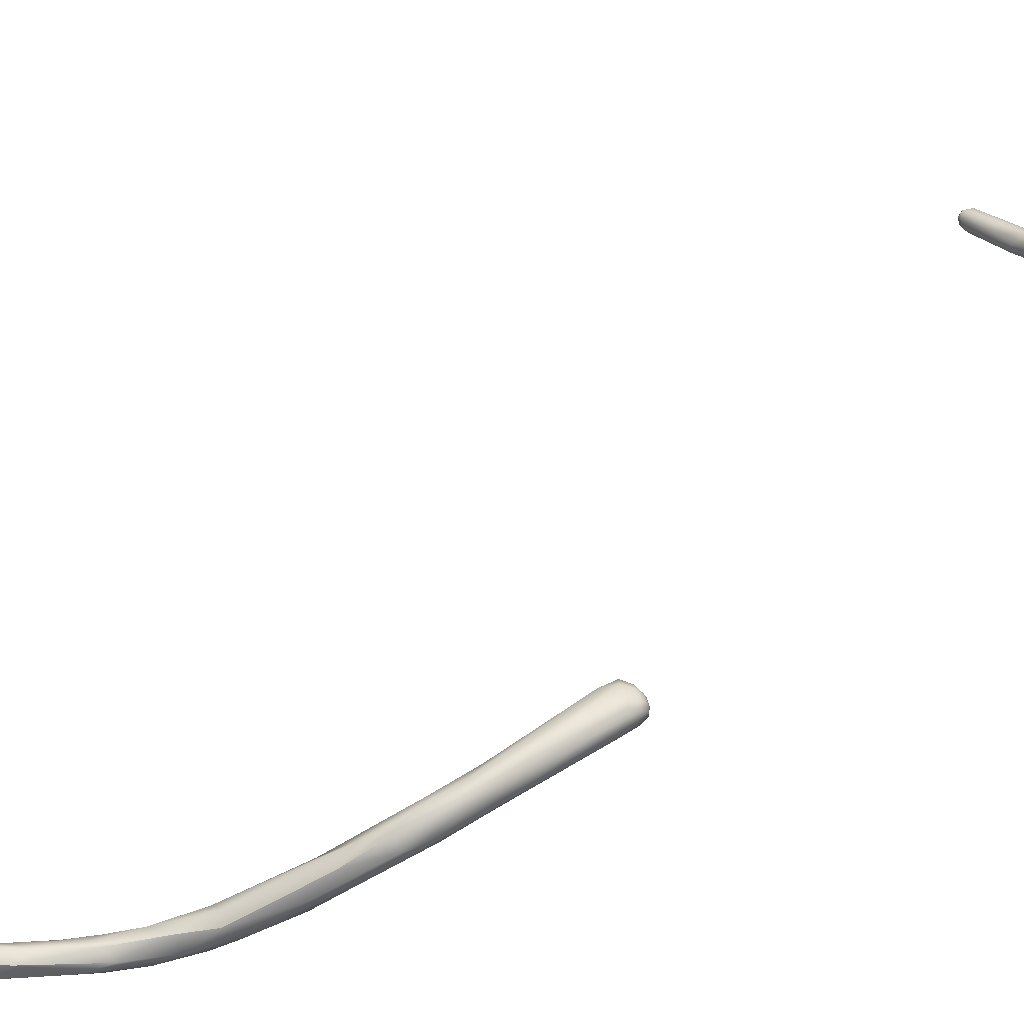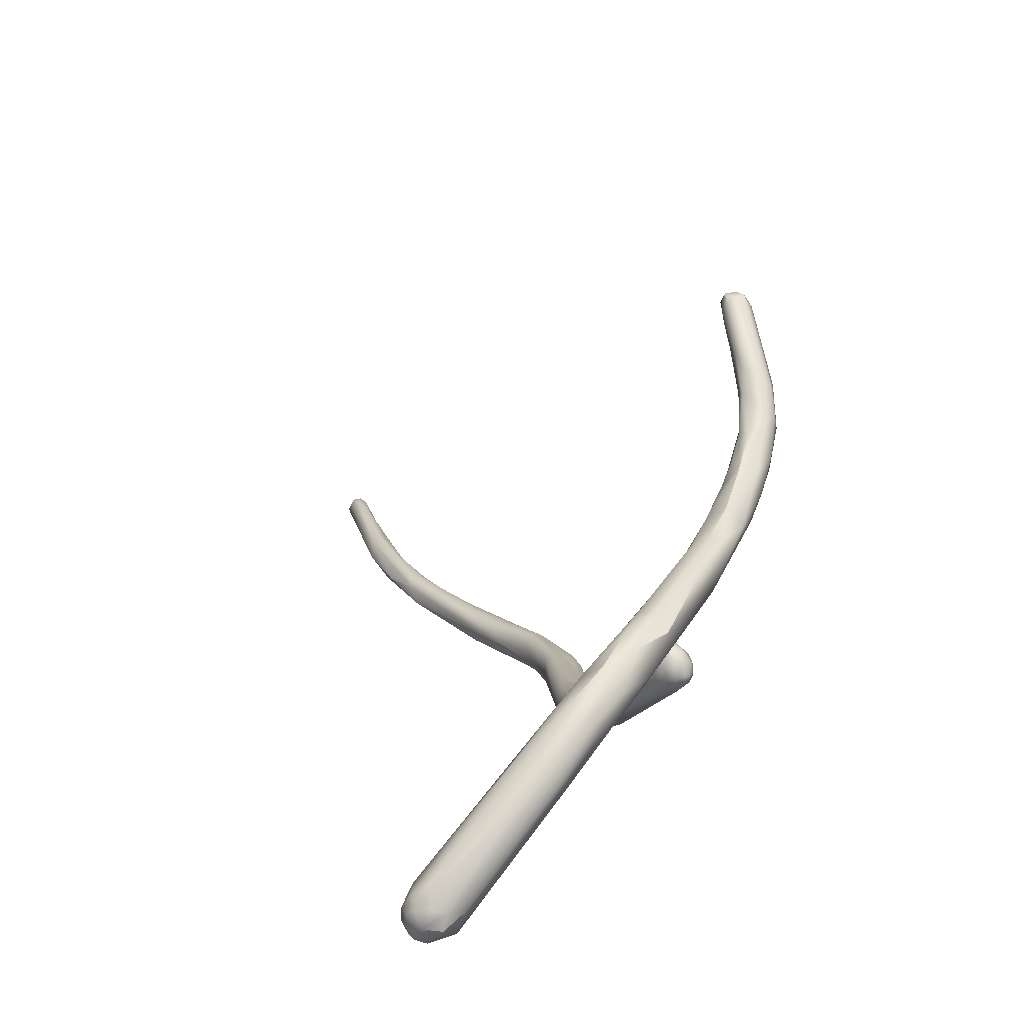
<metadata>
{"format":"obj","ext":"obj","renderer":"f3d","projection":"perspective","resolution":1024,"background":"white","views":[{"elev":-44.9,"azim":-62.0,"up":"+Y"},{"elev":19.2,"azim":-5.6,"up":"+Y"}]}
</metadata>
<code>
v -25.2 -101.7 1000
v -25.24 -101.8 1001
v -25.19 -101.6 1001
v -25.28 -101.7 1001
v -25.28 -101.6 1001
v -25.43 -102.1 1000
v -25.38 -101.7 1001
v -25.38 -101.6 1001
v -25.5 -102 1001
v -25.48 -101.6 1001
v -25.58 -101.8 1001
v -25.58 -101.6 1001
v -25.68 -101.7 1001
v -25.8 -101.8 1001
v -25.88 -101.7 1001
v -25.32 -101.9 1000
v -25.24 -101.4 1001
v -25.2 -101.4 1001
v -25.26 -101.3 1000
v -25.37 -101.4 1001
v -25.37 -101.2 1001
v -25.47 -101.4 1001
v -25.48 -101.3 1001
v -25.48 -101.1 1000
v -25.57 -101.4 1001
v -25.58 -101.1 1001
v -25.68 -101.2 1001
v -25.67 -101 1000
v -25.76 -101.4 1001
v -25.95 -101.3 1001
v -25.86 -101.1 1001
v -25.31 -101.5 1000
v -25.49 -101.2 1000
v -25.6 -101.2 1000
v -25.9 -101.2 1000
v -25.97 -95.17 1011
v -25.87 -94.99 1011
v -25.44 -94.47 1010
v -25.5 -94.57 1010
v -25.64 -94.78 1011
v -25.64 -94.68 1011
v -25.69 -94.83 1010
v -25.69 -94.36 1011
v -25.78 -94.82 1010
v -25.57 -94.51 1010
v -25.68 -94.46 1010
v -25.44 -94.3 1010
v -25.77 -93.95 1010
v -25.27 -93.98 1010
v -25.26 -93.86 1009
v -25.33 -94.19 1010
v -25.3 -93.8 1010
v -25.39 -93.96 1009
v -25.49 -93.78 1010
v -25.58 -93.59 1010
v -25.67 -94.22 1010
v -25.82 -94.01 1010
v -25.8 -93.55 1009
v -25.88 -93.98 1010
v -25.49 -93.52 1009
v -25.68 -93.52 1009
v -25.31 -93.42 1009
v -25.49 -93.2 1009
v -25.68 -93.21 1009
v -25.77 -93.49 1009
v -25.25 -93.45 1009
v -25.31 -93.35 1009
v -25.8 -93.14 1009
v -25.81 -92.98 1009
v -25.86 -92.98 1009
v -25.43 -92.56 1008
v -25.46 -92.44 1008
v -25.49 -92.51 1008
v -25.52 -92.38 1008
v -25.56 -92.64 1008
v -25.58 -92.48 1008
v -25.56 -92.34 1008
v -25.58 -92.26 1008
v -25.66 -92.61 1008
v -25.68 -92.38 1008
v -25.68 -92.24 1008
v -25.76 -92.65 1008
v -25.77 -92.48 1008
v -25.86 -92.38 1008
v -25.75 -92.26 1008
v -25.77 -92.28 1008
v -25.9 -92.68 1008
v -25.93 -92.51 1008
v -25.87 -92.5 1008
v -25.94 -92.39 1008
v -25.88 -92.34 1008
v -25.86 -92.25 1008
v -26.57 -104.8 993.5
v -26.48 -104.8 992.5
v -26.7 -104.9 991.5
v -26.58 -104.1 997.3
v -26.34 -104 997.2
v -26.32 -104 996.7
v -26.35 -104.2 995.6
v -26.56 -104.5 995.8
v -26.4 -104 995.3
v -26.39 -104.6 994.5
v -26.32 -104.5 994
v -26.33 -104.4 993.7
v -26.4 -104.3 993.3
v -26.58 -104.1 993.4
v -26.35 -104.6 993.1
v -26.38 -104.7 993.1
v -26.4 -104.7 992.7
v -26.41 -104.6 992.5
v -26.39 -104.4 992.9
v -26.49 -104.3 992.7
v -26.49 -104.7 992.1
v -26.53 -104.5 992
v -26.65 -104.7 991.5
v -26.24 -103.4 998.6
v -26.05 -103.4 998.1
v -26.29 -103.4 997.3
v -26.25 -103.7 997.1
v -26.33 -103.8 996.6
v -26.65 -103.4 996.8
v -26.57 -103.9 995.1
v -26.07 -102.5 999.9
v -26.47 -102.5 999.5
v -26.57 -102.7 998.2
v -26.04 -103 998.1
v -26.22 -102.8 998
v -26.04 -101.3 1000
v -26.71 -95.48 1013
v -26.7 -95.52 1012
v -26.32 -95.42 1011
v -26.7 -95.27 1011
v -26.09 -95.15 1011
v -26.47 -94.97 1012
v -26.66 -94.92 1012
v -26.05 -94.95 1011
v -26.28 -94.7 1011
v -26.6 -94.97 1011
v -26.57 -94.86 1011
v -25.98 -94.32 1011
v -26.06 -94.83 1010
v -26.08 -94.57 1010
v -26.11 -94.46 1010
v -26.25 -94.59 1011
v -26.36 -94.86 1011
v -26.04 -94.29 1010
v -26.78 -104.7 994.8
v -26.97 -104.8 993.1
v -26.8 -105 992.3
v -27.19 -104.8 992.2
v -26.79 -105 991.5
v -26.88 -104.8 990.8
v -27.3 -105.1 991.1
v -27.04 -105 990.6
v -27.28 -104.8 990
v -27.37 -105.1 990.4
v -26.96 -104.1 997.2
v -26.78 -104.3 996.7
v -27.1 -104.2 996.6
v -27.17 -104.1 996
v -27.05 -104.5 995.5
v -26.96 -103.9 995
v -26.87 -104.2 992.7
v -27.05 -104.3 992.9
v -27.11 -104.6 993.2
v -27.3 -104.5 991.7
v -26.91 -104.6 990.9
v -26.96 -104.4 991.2
v -27.19 -104.4 991.2
v -27.49 -104.5 990.9
v -27.31 -104.6 990.2
v -26.73 -103.7 998.1
v -26.93 -103.6 997.9
v -26.94 -103.3 998
v -27.05 -103.5 997.3
v -27.12 -103.8 997.2
v -27.34 -95.92 1013
v -26.95 -95.16 1013
v -26.97 -95.18 1012
v -26.87 -95 1012
v -27.59 -104.9 990.9
v -27.72 -104.8 990.7
v -28.13 -104.9 989.8
v -28.17 -105.1 989.4
v -27.83 -104.8 989
v -28.07 -105.2 988.8
v -27.58 -104.5 990.1
v -27.77 -104.5 990.2
v -27.89 -104.7 990.2
v -28.1 -104.6 989.2
v -28.29 -104.7 989.3
v -28.23 -104.6 988.6
v -28.3 -96.09 1015
v -27.91 -96.1 1015
v -27.86 -96.19 1014
v -27.93 -96.25 1015
v -28.21 -96.37 1014
v -27.98 -96.07 1014
v -27.55 -95.57 1014
v -27.73 -95.34 1014
v -28.08 -95.64 1015
v -28.19 -95.5 1014
v -27.71 -95.39 1013
v -27.92 -95.37 1014
v -28.1 -95.78 1014
v -28.18 -95.62 1014
v -27.56 -95.8 1013
v -27.65 -95.57 1013
v -28.46 -104.9 987.9
v -29.07 -104.8 986.7
v -28.61 -104.7 987.8
v -28.68 -104.6 988.2
v -28.75 -104.6 987.7
v -29.08 -104.6 986.8
v -29.18 -97.26 1016
v -28.49 -96.69 1015
v -28.64 -96.74 1015
v -28.67 -96.5 1015
v -28.65 -96.03 1015
v -28.79 -96.39 1016
v -28.98 -96.23 1015
v -28.46 -96.03 1014
v -28.9 -95.99 1015
v -28.98 -96.37 1015
v -28.59 -95.79 1015
v -29.27 -105 987.6
v -29.27 -105.1 986.8
v -29.36 -104.9 986
v -29.75 -104.8 986.5
v -29.78 -105 986
v -29.57 -104.8 985.2
v -29.77 -104.9 985.1
v -29.16 -104.5 987.1
v -29.38 -104.7 987.3
v -29.36 -104.5 986.9
v -29.4 -104.7 985.8
v -29.55 -104.5 985.9
v -29.73 -104.5 984.6
v -29.87 -104.4 984.9
v -29.92 -104.6 983.4
v -29.9 -104.5 983.5
v -29.47 -97.63 1016
v -29.29 -97.09 1016
v -29.3 -96.79 1016
v -29.75 -97.36 1016
v -29.94 -96.86 1016
v -29.14 -96.85 1015
v -29.49 -97.46 1015
v -29.9 -96.94 1015
v -29.52 -96.65 1016
v -29.17 -96.22 1015
v -29.42 -96.74 1015
v -30.09 -104.8 985.1
v -30.23 -104.7 983
v -30.05 -104.5 985
v -30.06 -104.7 983.1
v -30.06 -104.3 983.3
v -30.07 -104.6 982.7
v -30.04 -104.4 982.7
v -30.07 -104.3 982.8
v -30.17 -104.7 982.7
v -30.18 -104.6 982.6
v -30.17 -104.5 982.5
v -30.17 -104.2 982.7
v -30.17 -104.3 982.6
v -30.27 -104.5 982.5
v -30.27 -104.4 982.5
v -30.24 -104.2 982.9
v -30.27 -104.3 982.5
v -30.37 -104.7 982.7
v -30.37 -104.6 982.5
v -30.37 -104.4 982.5
v -30.35 -104.2 982.7
v -30.46 -104.4 982.9
v -30 -97.6 1015
v -30.2 -97.52 1016
v -30.21 -97.44 1015
v -30.85 -99.08 1017
v -31.27 -99.23 1017
v -31.28 -99.15 1017
v -31.46 -99.13 1017
v -31.47 -99.15 1017
v -31.02 -99.15 1016
v -31.36 -99.12 1016
v -31.47 -99.11 1016
v -30.63 -98.9 1016
v -30.75 -98.64 1017
v -31.07 -98.88 1017
v -31.01 -98.61 1017
v -31.24 -98.54 1017
v -31.37 -98.84 1017
v -31.24 -98.27 1017
v -31.47 -99.06 1017
v -31.52 -99.07 1017
v -31.54 -99.07 1017
v -31.46 -98.58 1017
v -31.49 -98.44 1017
v -31.16 -98.88 1016
v -31.31 -98.81 1016
v -31.47 -99.04 1016
v -31.37 -98.57 1016
v -31.45 -98.4 1016
v -31.56 -98.88 1017
v -31.63 -98.88 1017
v -31.58 -98.69 1017
v -31.64 -98.68 1017
v -31.6 -98.87 1016
v -25.67 -101 1000
v -25.86 -101.1 1001
v -25.26 -93.86 1009
v -25.58 -92.26 1008
v -25.68 -92.38 1008
v -25.68 -92.24 1008
v -25.86 -92.38 1008
v -25.77 -92.28 1008
v -25.77 -92.28 1008
v -25.94 -92.39 1008
v -25.86 -92.25 1008
v -25.86 -92.25 1008
v -26.33 -103.8 996.6
v -26.65 -103.4 996.8
v -26.65 -103.4 996.8
v -26.57 -103.9 995.1
v -26.57 -102.7 998.2
v -26.28 -94.7 1011
v -25.98 -94.32 1011
v -26.08 -94.57 1010
v -26.97 -104.8 993.1
v -27.19 -104.8 992.2
v -27.05 -104.5 995.5
v -28.17 -105.1 989.4
v -28.07 -105.2 988.8
v -28.07 -105.2 988.8
v -28.21 -96.37 1014
v -27.98 -96.07 1014
v -27.55 -95.57 1014
v -28.1 -95.78 1014
v -27.56 -95.8 1013
v -29.07 -104.8 986.7
v -28.46 -96.03 1014
v -28.59 -95.79 1015
v -29.27 -105 987.6
v -29.27 -105 987.6
v -29.27 -105.1 986.8
v -29.75 -104.8 986.5
v -29.75 -104.8 986.5
v -29.57 -104.8 985.2
v -29.77 -104.9 985.1
v -29.77 -104.9 985.1
v -29.4 -104.7 985.8
v -29.87 -104.4 984.9
v -29.14 -96.85 1015
v -30.09 -104.8 985.1
v -30.18 -104.6 982.6
v -30.17 -104.3 982.6
v -30.27 -104.5 982.5
v -30.27 -104.3 982.5
v -30.27 -104.3 982.5
v -30.37 -104.6 982.5
v -30.37 -104.6 982.5
v -30.37 -104.4 982.5
v -31.27 -99.23 1017
v -31.28 -99.15 1017
v -31.07 -98.88 1017
v -31.07 -98.88 1017
g grp1
f 3 1 18
f 123 116 9
f 6 117 16
f 117 1 16
f 2 6 16
f 3 4 2
f 3 2 1
f 16 1 2
f 5 4 3
f 3 17 5
f 3 18 17
f 4 9 2
f 6 2 9
f 7 9 4
f 7 4 5
f 7 5 8
f 11 9 7
f 11 7 10
f 10 7 8
f 12 11 10
f 13 14 11
f 13 11 12
f 9 11 123
f 123 11 14
f 13 15 14
f 14 15 124
f 9 116 6
f 35 34 127
f 32 1 126
f 127 32 126
f 21 17 18
f 18 19 21
f 18 1 19
f 32 33 19
f 32 19 1
f 5 20 8
f 5 17 20
f 20 17 21
f 10 8 22
f 22 8 20
f 22 20 23
f 23 21 26
f 23 20 21
f 19 33 24
f 21 19 24
f 12 10 25
f 25 10 22
f 25 22 23
f 23 27 25
f 26 27 23
f 26 21 24
f 26 31 27
f 31 26 28
f 26 24 28
f 25 29 12
f 25 27 29
f 30 29 27
f 30 27 31
f 13 12 29
f 29 15 13
f 309 308 35
f 29 30 15
f 30 309 128
f 32 127 33
f 34 33 127
f 24 33 34
f 34 308 24
f 35 308 34
f 128 35 125
f 36 131 133
f 136 41 47
f 136 47 43
f 37 41 136
f 137 136 43
f 137 43 140
f 42 45 39
f 40 42 39
f 41 40 38
f 39 38 40
f 41 38 47
f 37 36 40
f 36 42 40
f 37 40 41
f 44 45 42
f 47 52 43
f 42 36 133
f 44 42 133
f 44 133 141
f 38 39 51
f 45 51 39
f 53 51 45
f 46 45 44
f 53 45 46
f 46 56 53
f 46 44 141
f 49 52 47
f 54 43 52
f 43 54 140
f 140 54 48
f 48 54 55
f 59 326 48
f 59 146 326
f 49 50 66
f 66 52 49
f 47 38 49
f 49 38 51
f 49 51 50
f 51 53 310
f 62 54 52
f 52 66 62
f 55 64 65
f 56 46 141
f 141 57 56
f 65 48 55
f 57 141 142
f 58 57 59
f 61 57 58
f 65 59 48
f 58 59 65
f 59 57 143
f 143 57 327
f 53 67 310
f 53 60 67
f 56 60 53
f 57 61 56
f 61 60 56
f 62 63 54
f 55 54 63
f 64 55 63
f 66 50 67
f 63 62 77
f 60 61 82
f 68 82 61
f 64 69 65
f 58 68 61
f 68 58 70
f 58 65 69
f 58 69 70
f 67 60 75
f 60 82 79
f 75 60 79
f 68 89 82
f 68 70 87
f 68 87 89
f 77 85 63
f 85 64 63
f 67 73 71
f 66 67 71
f 62 66 72
f 77 62 72
f 72 66 71
f 71 73 72
f 75 76 73
f 67 75 73
f 72 73 74
f 76 80 74
f 73 76 74
f 77 72 78
f 72 74 78
f 76 75 79
f 79 83 76
f 76 83 312
f 74 80 81
f 77 311 85
f 74 81 78
f 311 313 85
f 79 82 83
f 84 312 83
f 86 81 80
f 84 315 312
f 85 313 92
f 316 92 313
f 82 89 83
f 314 83 89
f 91 64 85
f 91 85 92
f 84 318 315
f 87 70 88
f 90 89 87
f 70 69 88
f 87 88 90
f 89 90 314
f 64 91 69
f 69 91 88
f 88 91 90
f 317 318 84
f 319 90 91
f 93 108 102
f 147 149 93
f 93 94 108
f 94 109 108
f 149 151 94
f 94 93 149
f 109 94 113
f 94 95 113
f 113 95 115
f 95 94 151
f 154 152 95
f 95 152 115
f 116 96 97
f 98 120 119
f 97 96 100
f 100 98 97
f 96 158 100
f 100 99 98
f 100 93 102
f 102 99 100
f 99 120 98
f 99 101 120
f 93 100 147
f 101 106 122
f 106 163 323
f 163 162 323
f 102 103 99
f 103 104 99
f 104 101 99
f 101 104 105
f 108 103 102
f 106 105 112
f 101 105 106
f 163 106 168
f 106 112 168
f 103 108 107
f 108 109 107
f 107 109 110
f 103 107 104
f 107 111 104
f 107 110 111
f 110 114 111
f 114 112 111
f 111 105 104
f 111 112 105
f 109 113 110
f 113 114 110
f 113 115 114
f 112 114 168
f 152 167 115
f 167 114 115
f 6 116 117
f 117 126 1
f 123 172 116
f 116 172 96
f 117 119 126
f 97 98 119
f 116 97 117
f 97 119 117
f 126 118 127
f 119 118 126
f 119 120 118
f 118 121 127
f 321 175 125
f 320 121 118
f 320 101 122
f 121 320 122
f 162 175 321
f 321 323 162
f 14 124 123
f 123 124 172
f 127 322 324
f 124 15 30
f 324 35 127
f 30 128 124
f 124 128 174
f 35 128 309
f 125 174 128
f 178 136 134
f 129 37 136
f 129 131 36
f 177 130 131
f 131 129 177
f 130 133 131
f 130 132 133
f 36 37 129
f 133 132 141
f 137 134 136
f 135 134 137
f 325 180 135
f 326 139 325
f 139 180 325
f 326 144 139
f 144 138 139
f 132 138 145
f 141 132 145
f 132 179 138
f 139 138 179
f 327 145 143
f 141 145 142
f 138 144 145
f 144 143 145
f 143 144 146
f 146 144 326
f 143 146 59
f 147 148 149
f 328 161 165
f 150 328 165
f 149 148 329
f 149 156 151
f 149 153 156
f 149 329 153
f 151 156 154
f 95 151 154
f 181 184 153
f 181 153 329
f 154 155 152
f 152 155 167
f 167 155 171
f 154 156 186
f 154 332 155
f 332 209 155
f 209 185 155
f 185 171 155
f 185 192 171
f 173 157 172
f 172 157 96
f 176 157 173
f 158 96 157
f 159 157 176
f 160 159 176
f 176 175 160
f 100 158 147
f 147 158 330
f 158 157 159
f 330 158 159
f 161 159 160
f 147 330 148
f 164 160 162
f 161 160 165
f 160 164 165
f 163 164 162
f 163 168 169
f 169 164 163
f 165 166 150
f 165 164 166
f 167 168 114
f 169 166 164
f 166 169 170
f 168 167 171
f 171 187 168
f 169 188 170
f 187 188 169
f 168 187 169
f 172 124 173
f 124 174 173
f 173 174 176
f 176 174 175
f 162 160 175
f 125 175 174
f 195 207 177
f 199 129 178
f 129 136 178
f 178 135 200
f 336 178 200
f 178 134 135
f 200 135 204
f 132 338 208
f 208 338 205
f 179 208 203
f 177 207 130
f 132 130 338
f 208 179 132
f 204 180 179
f 180 139 179
f 135 180 204
f 166 182 150
f 150 182 181
f 153 331 156
f 184 181 183
f 181 182 183
f 182 189 191
f 182 191 183
f 183 191 234
f 333 156 331
f 331 227 333
f 185 209 211
f 185 211 192
f 182 166 170
f 170 189 182
f 189 170 188
f 188 191 189
f 171 192 187
f 188 187 190
f 188 190 191
f 187 192 190
f 191 190 212
f 193 194 201
f 216 196 194
f 193 201 219
f 199 194 129
f 216 197 196
f 197 195 196
f 196 129 194
f 177 129 196
f 195 177 196
f 198 195 197
f 217 197 216
f 198 207 195
f 225 219 201
f 194 199 201
f 201 336 200
f 202 201 200
f 223 204 206
f 204 223 202
f 200 204 202
f 206 203 208
f 204 179 203
f 335 205 338
f 208 337 206
f 203 206 204
f 184 183 226
f 183 234 342
f 331 343 227
f 332 210 209
f 209 339 211
f 339 214 211
f 192 213 190
f 213 192 211
f 190 213 212
f 213 233 212
f 213 211 214
f 191 212 235
f 212 233 235
f 213 214 233
f 194 218 215
f 216 194 215
f 217 216 242
f 247 217 248
f 243 220 244
f 193 218 194
f 243 215 218
f 193 219 220
f 218 220 243
f 218 193 220
f 221 220 219
f 225 221 219
f 221 244 220
f 221 225 251
f 334 217 247
f 222 205 335
f 206 337 340
f 334 247 222
f 335 334 222
f 352 224 340
f 340 224 206
f 223 206 224
f 201 202 225
f 341 223 251
f 223 341 202
f 230 343 229
f 234 345 342
f 255 346 234
f 344 210 332
f 339 236 214
f 230 227 343
f 210 344 228
f 210 228 350
f 344 231 228
f 228 347 350
f 230 232 227
f 253 270 230
f 253 230 229
f 348 231 344
f 230 254 232
f 234 191 235
f 234 235 255
f 236 237 214
f 233 214 237
f 233 237 235
f 235 237 239
f 237 238 239
f 235 351 255
f 236 238 237
f 239 238 257
f 348 240 231
f 350 347 238
f 347 241 238
f 347 240 241
f 257 238 241
f 348 256 240
f 216 215 242
f 287 215 243
f 287 243 245
f 245 243 244
f 276 245 244
f 276 244 250
f 248 217 242
f 352 252 224
f 248 275 247
f 275 252 352
f 246 223 249
f 249 252 277
f 250 244 221
f 250 221 251
f 249 223 224
f 249 224 252
f 251 223 246
f 246 250 251
f 255 353 346
f 230 270 254
f 270 253 274
f 255 351 268
f 239 257 268
f 273 255 268
f 255 274 353
f 273 274 255
f 256 349 254
f 240 256 258
f 240 259 241
f 240 258 259
f 257 241 260
f 241 259 260
f 254 261 256
f 268 257 264
f 257 260 264
f 256 261 258
f 258 263 259
f 262 258 261
f 263 258 262
f 259 263 265
f 260 259 264
f 259 265 264
f 270 261 254
f 270 354 261
f 263 354 266
f 266 267 263
f 267 265 263
f 267 269 265
f 357 264 355
f 354 270 271
f 266 354 271
f 272 267 356
f 272 269 267
f 268 264 273
f 361 273 358
f 357 273 264
f 359 270 274
f 361 359 274
f 356 360 272
f 361 274 273
f 215 286 242
f 287 245 289
f 289 245 276
f 292 276 250
f 275 277 252
f 246 249 302
f 301 249 277
f 302 249 301
f 287 278 215
f 278 283 286
f 215 278 286
f 278 287 288
f 364 291 280
f 278 288 363
f 363 279 278
f 278 279 283
f 280 281 362
f 281 282 362
f 282 285 362
f 282 281 294
f 295 282 294
f 285 282 295
f 286 283 248
f 284 283 362
f 285 300 284
f 285 284 362
f 289 365 287
f 291 365 289
f 291 289 290
f 290 289 276
f 292 290 276
f 290 296 291
f 291 293 280
f 280 293 281
f 297 296 292
f 292 296 290
f 246 297 292
f 303 304 294
f 293 303 294
f 293 294 281
f 295 307 285
f 304 307 295
f 293 291 303
f 297 246 302
f 248 242 286
f 284 298 283
f 298 248 283
f 248 298 275
f 284 299 298
f 298 299 275
f 277 275 299
f 300 299 284
f 299 300 307
f 299 301 277
f 307 300 285
f 299 307 301
f 307 302 301
f 292 250 246
f 295 294 304
f 305 304 303
f 291 305 303
f 304 305 306
f 304 306 307
f 307 306 302
f 296 305 291
f 296 297 305
f 305 297 306
f 302 306 297

</code>
